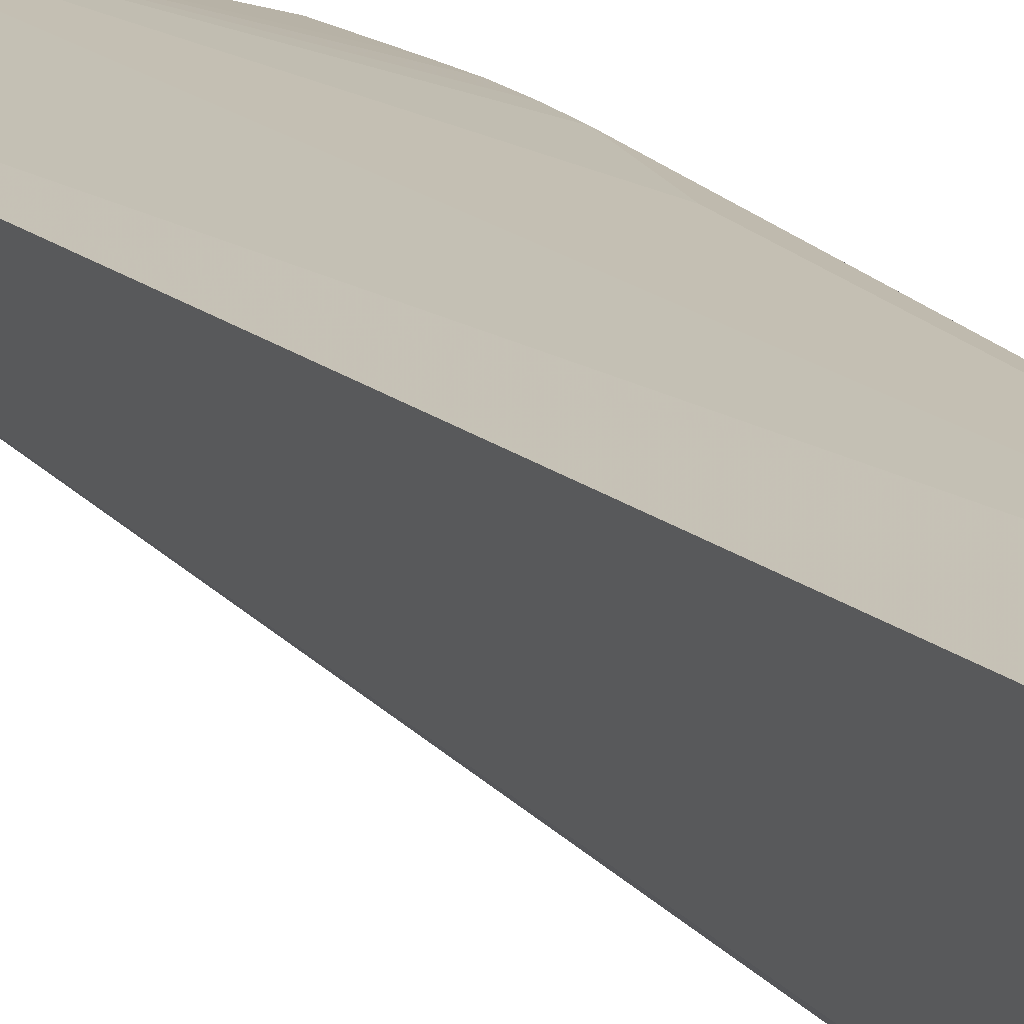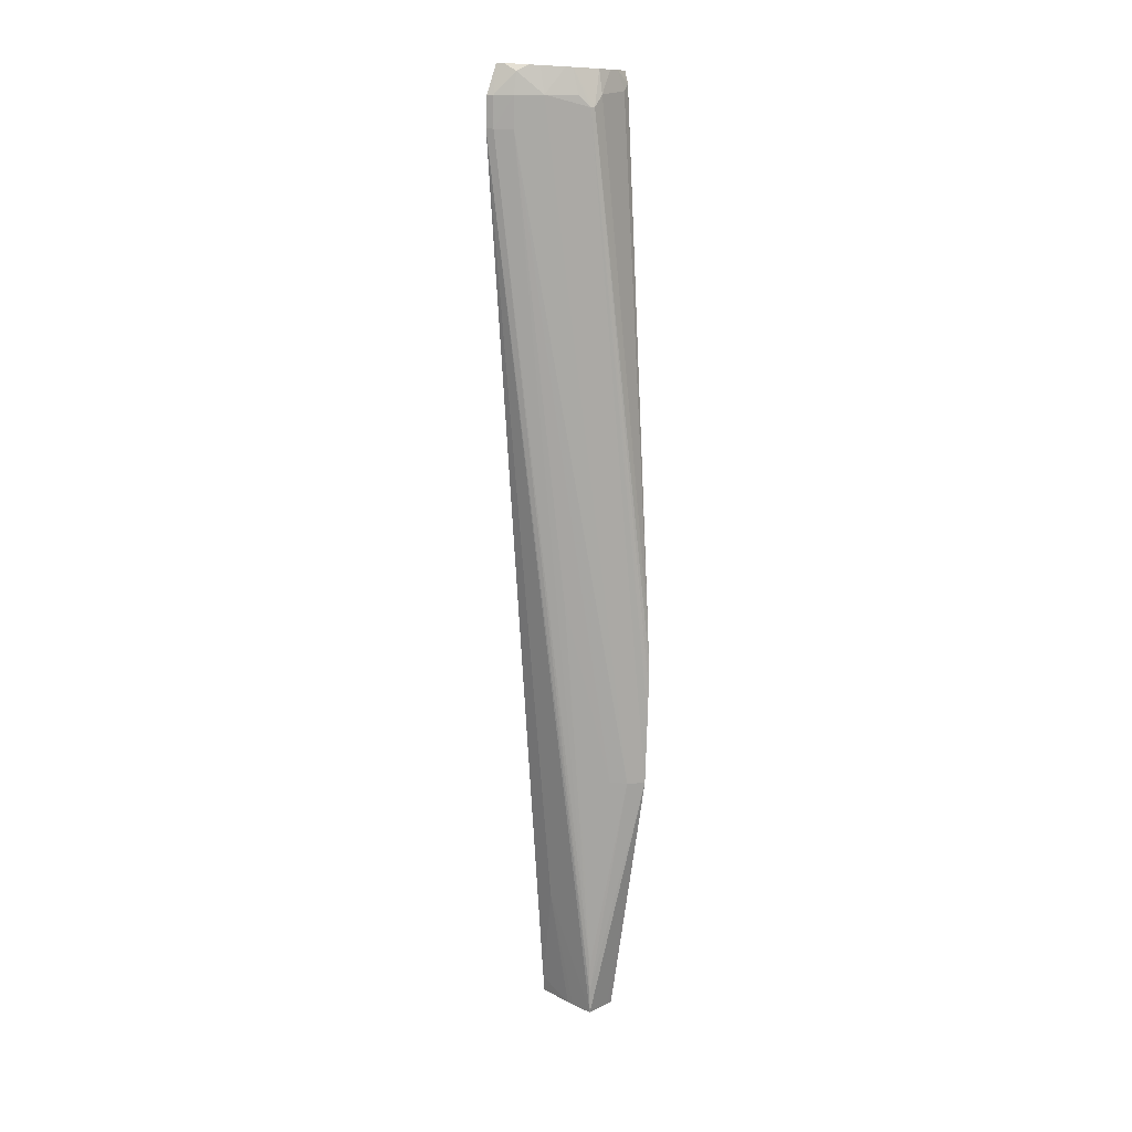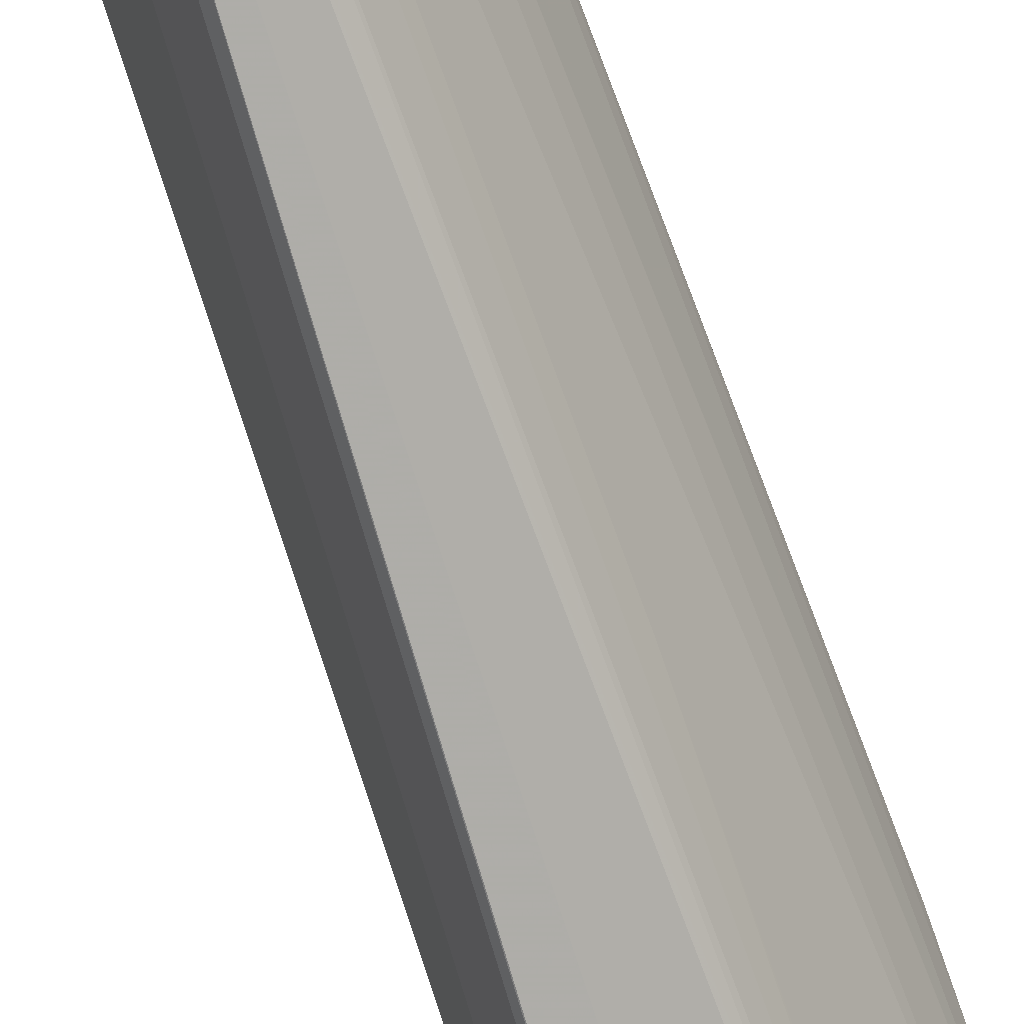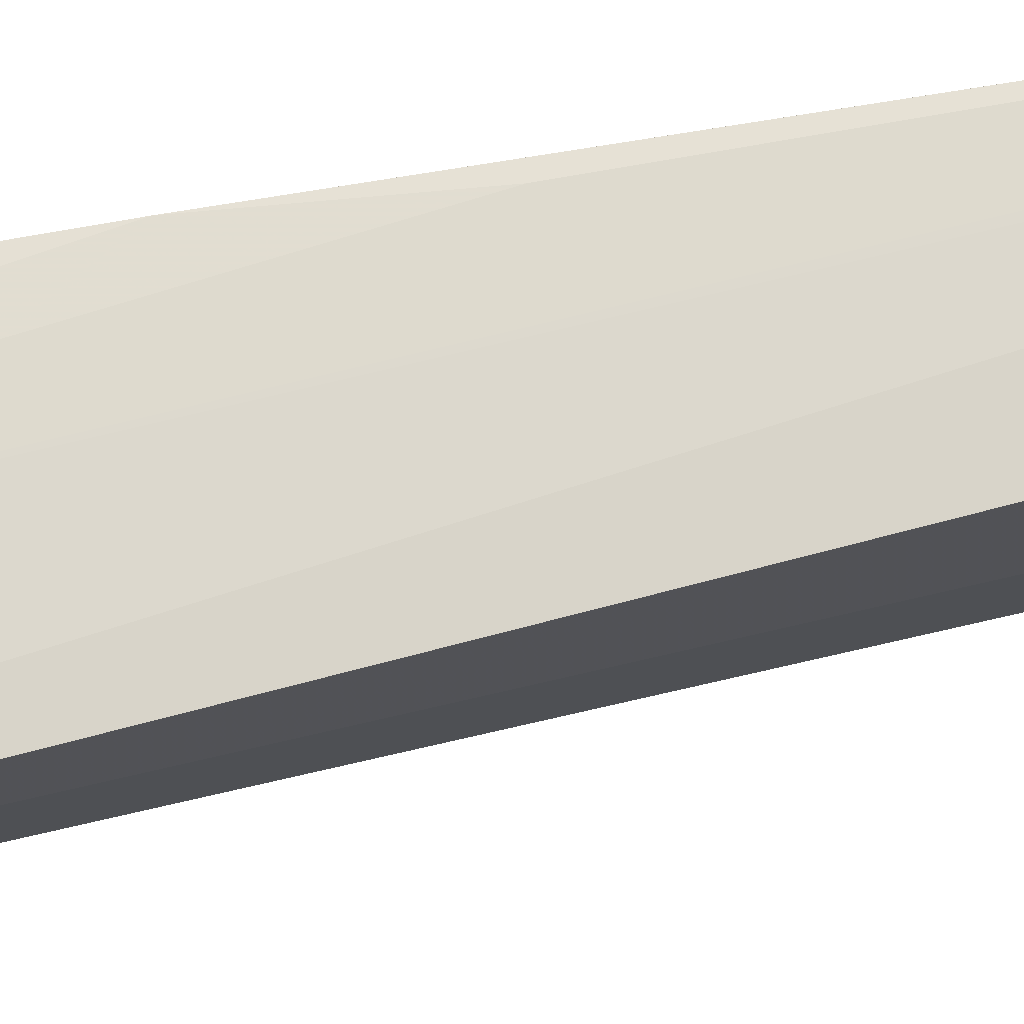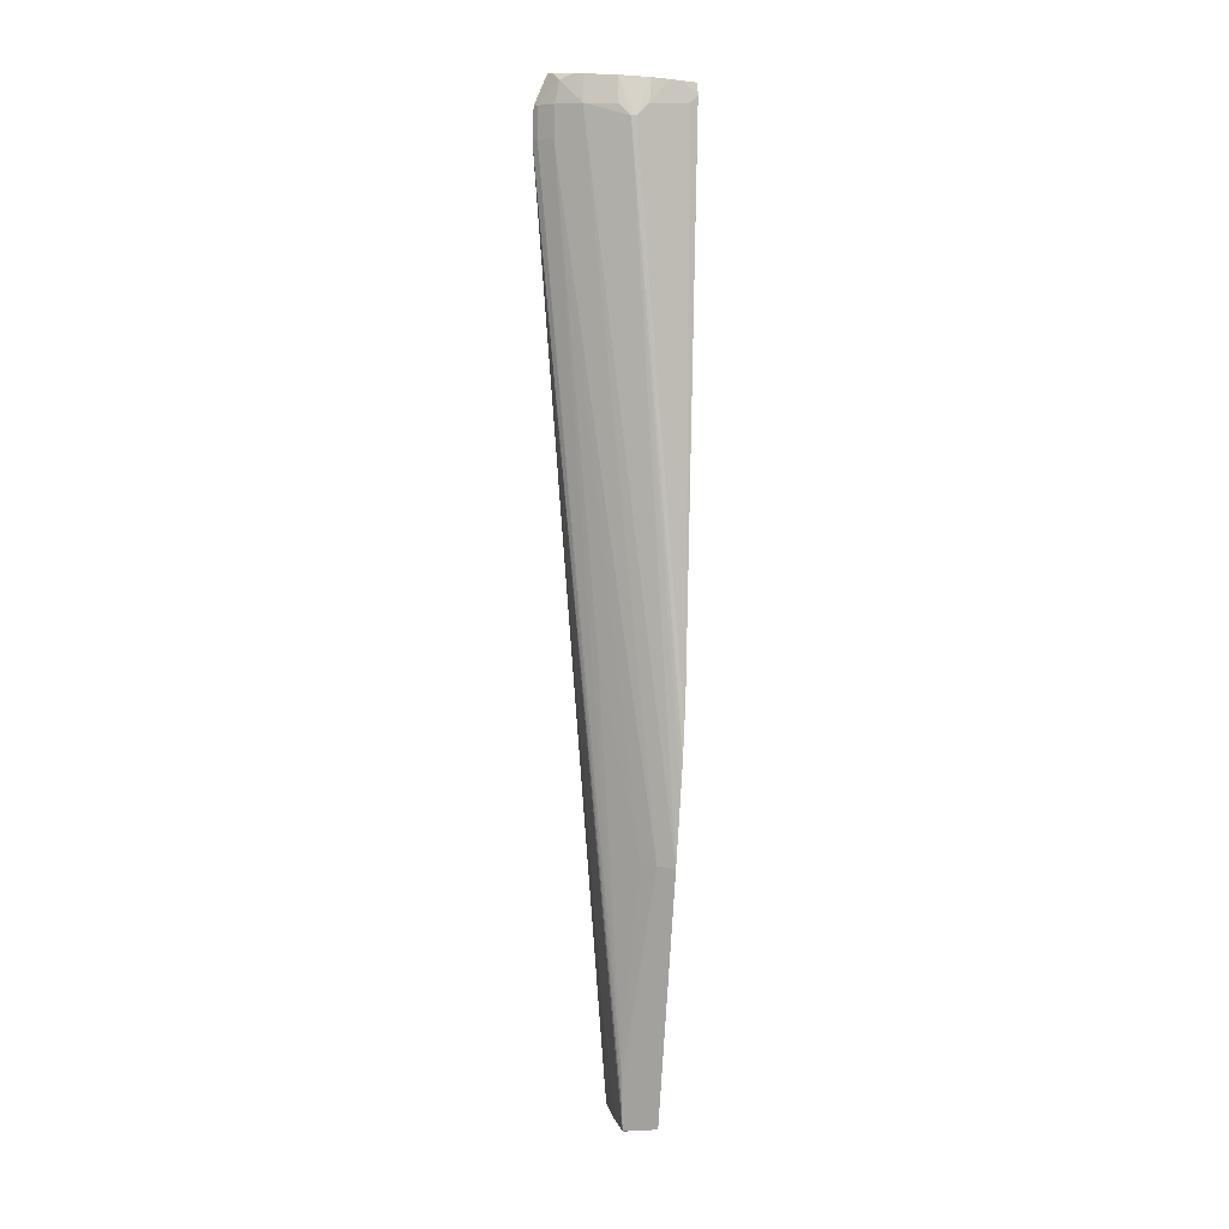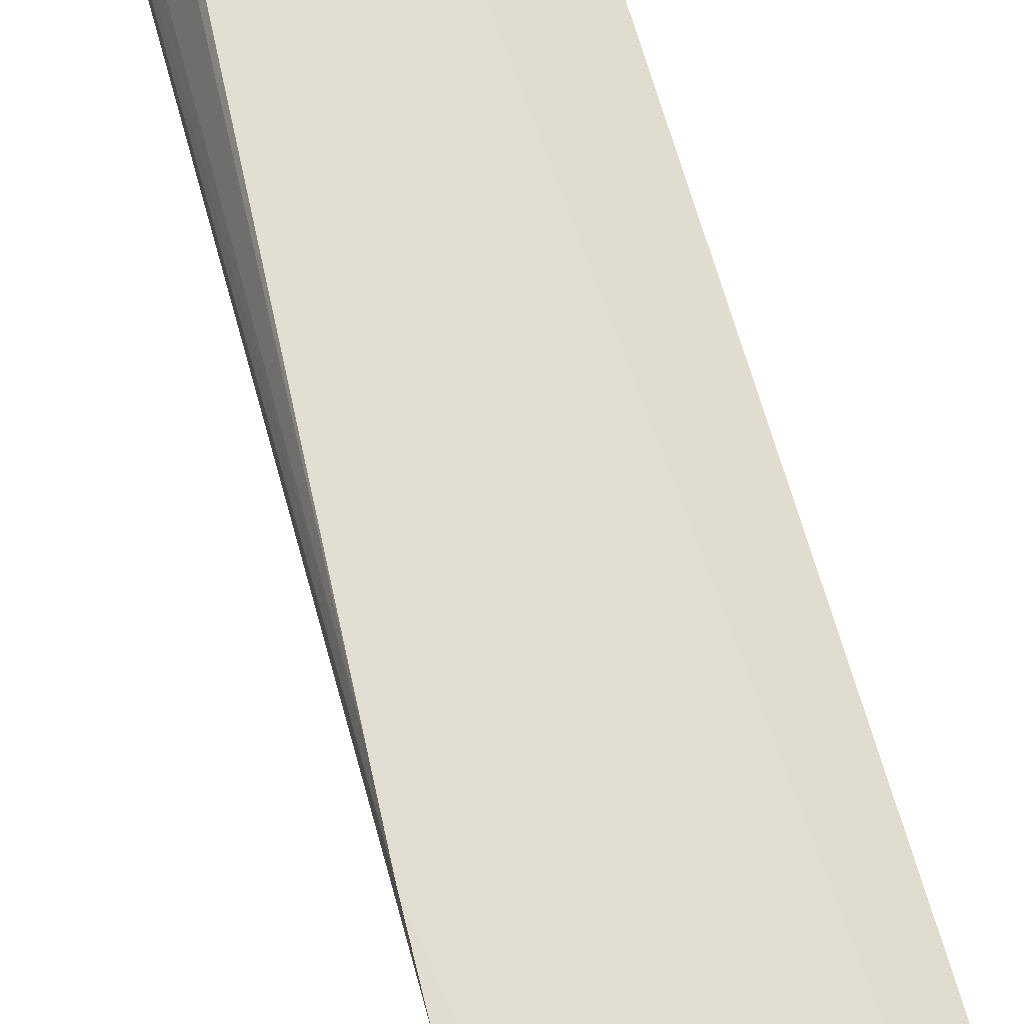
<metadata>
{"format":"obj","ext":"obj","renderer":"f3d","projection":"perspective","resolution":1024,"background":"white","views":[{"elev":15.6,"azim":152.6,"up":"+Z"},{"elev":16.4,"azim":-121.4,"up":"+Y"},{"elev":-78.0,"azim":-163.2,"up":"+Z"},{"elev":58.2,"azim":73.6,"up":"+Z"},{"elev":8.4,"azim":-89.0,"up":"+Y"},{"elev":69.1,"azim":-18.3,"up":"+Z"}]}
</metadata>
<code>
v 0.001846 0.1556 0.05742
v -0.000233 0.1556 0.05796
v 0.001519 0.1557 0.0564
v 0.001738 0.1809 0.05596
v 0.002459 0.1859 0.05849
v 0.0009318 0.1859 0.05898
v -0.001401 0.1638 0.05844
v -0.0002991 0.1556 0.05775
v 0.0007957 0.1855 0.05899
v -0.0006283 0.1713 0.05872
v -0.001089 0.1689 0.0587
v -0.00119 0.168 0.05867
v -0.001193 0.1679 0.05867
v -0.001275 0.167 0.05863
v -0.001318 0.166 0.05857
v 0.0003956 0.1557 0.05665
v 0.001497 0.1562 0.05635
v 0.001166 0.1843 0.05433
v 0.001342 0.181 0.05472
v 0.001771 0.1814 0.05608
v 0.001897 0.186 0.05668
v 0.0006831 0.1859 0.05855
v -0.001397 0.1638 0.05843
v -0.0005889 0.1564 0.05689
v -0.0005687 0.1557 0.05692
v -9.609e-05 0.1849 0.05713
v 0.0002994 0.1853 0.05579
v -0.0005658 0.1556 0.05691
v 0.0006201 0.1853 0.05875
v 0.0007488 0.1851 0.05898
v 8.55e-05 0.1852 0.05764
v -9.645e-05 0.1849 0.05727
v 0.0001822 0.1557 0.05671
v 0.000797 0.1595 0.05624
v 0.0009948 0.1843 0.05448
v 0.001166 0.1853 0.05437
v 0.001277 0.1861 0.05476
v 0.0005236 0.1859 0.05819
v -0.0012 0.1639 0.0579
v -0.0006043 0.1574 0.05688
v 0.0003005 0.186 0.05675
v 3.888e-05 0.1852 0.05679
v 0.0003544 0.186 0.05656
v 0.0005719 0.1861 0.05581
v 0.0006792 0.1861 0.05551
v 0.0007506 0.1859 0.05512
v 0.0006629 0.1853 0.05498
v 0.0006477 0.1843 0.05496
v 0.0003367 0.1859 0.05769
v 0.001018 0.1853 0.0545
v 0.001269 0.1861 0.05473
v 0.001104 0.1861 0.05491
v -0.0009198 0.1639 0.05742
v -0.0006132 0.1583 0.0569
v -0.000159 0.1699 0.05619
f 1 2 8
f 1 8 28
f 1 28 33
f 1 33 16
f 1 16 3
f 1 3 19
f 1 19 4
f 1 4 5
f 1 5 6
f 1 6 2
f 2 7 8
f 2 6 9
f 2 9 10
f 2 10 11
f 2 11 12
f 2 12 13
f 2 13 14
f 2 14 15
f 2 15 7
f 3 16 17
f 3 17 18
f 3 18 19
f 4 19 18
f 4 18 36
f 4 36 51
f 4 51 37
f 4 37 21
f 4 21 20
f 4 20 5
f 5 20 21
f 5 21 37
f 5 37 52
f 5 52 45
f 5 45 44
f 5 44 43
f 5 43 41
f 5 41 49
f 5 49 38
f 5 38 22
f 5 22 6
f 6 22 9
f 7 23 24
f 7 24 25
f 7 25 8
f 7 15 26
f 7 26 27
f 7 27 23
f 8 25 28
f 9 29 30
f 9 30 11
f 9 11 10
f 9 22 29
f 11 30 29
f 11 29 31
f 11 31 32
f 11 32 12
f 12 32 13
f 13 32 14
f 14 32 26
f 14 26 15
f 16 33 34
f 16 34 17
f 17 34 18
f 18 35 36
f 18 34 28
f 18 28 25
f 18 25 24
f 18 24 35
f 22 38 29
f 23 39 24
f 23 27 39
f 24 39 40
f 24 40 35
f 26 32 41
f 26 41 42
f 26 42 27
f 27 42 41
f 27 41 43
f 27 43 44
f 27 44 45
f 27 45 46
f 27 46 47
f 27 47 48
f 27 48 39
f 28 34 33
f 29 38 31
f 31 38 49
f 31 49 32
f 32 49 41
f 35 48 47
f 35 47 50
f 35 50 36
f 35 40 48
f 36 50 51
f 37 51 52
f 39 53 40
f 39 48 53
f 40 53 54
f 40 54 55
f 40 55 48
f 45 52 46
f 46 52 51
f 46 51 50
f 46 50 47
f 48 55 53
f 53 55 54

</code>
